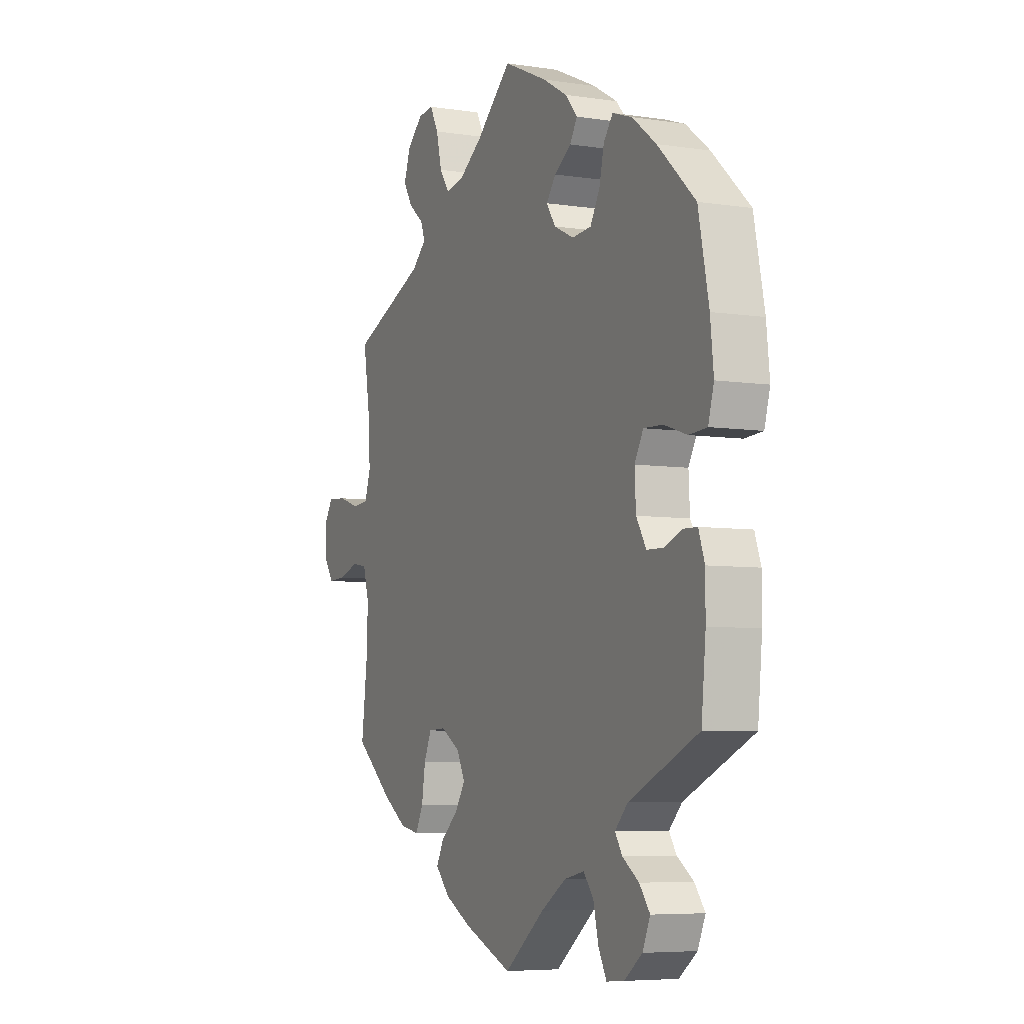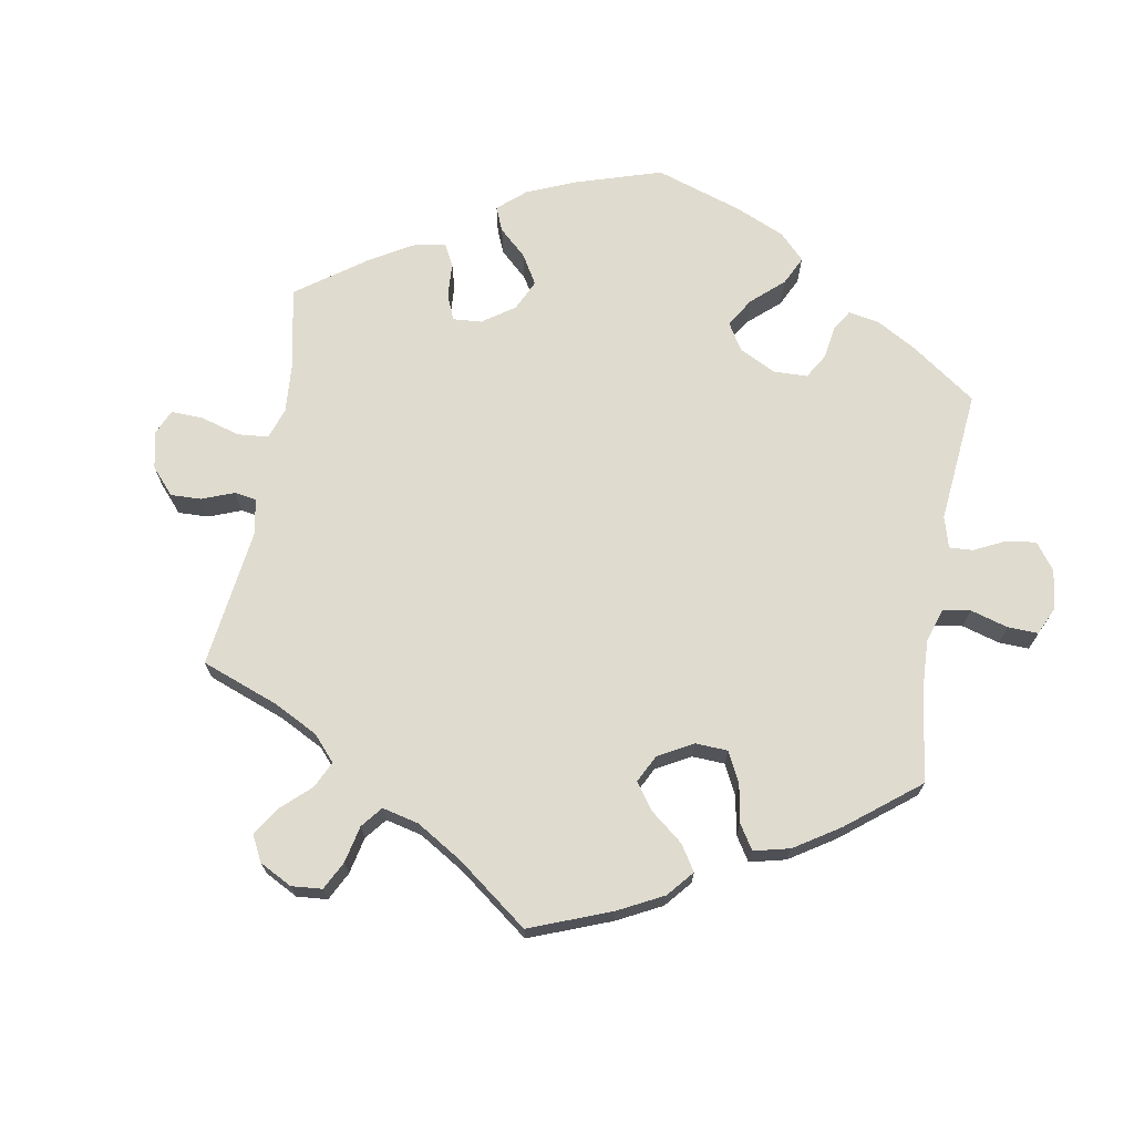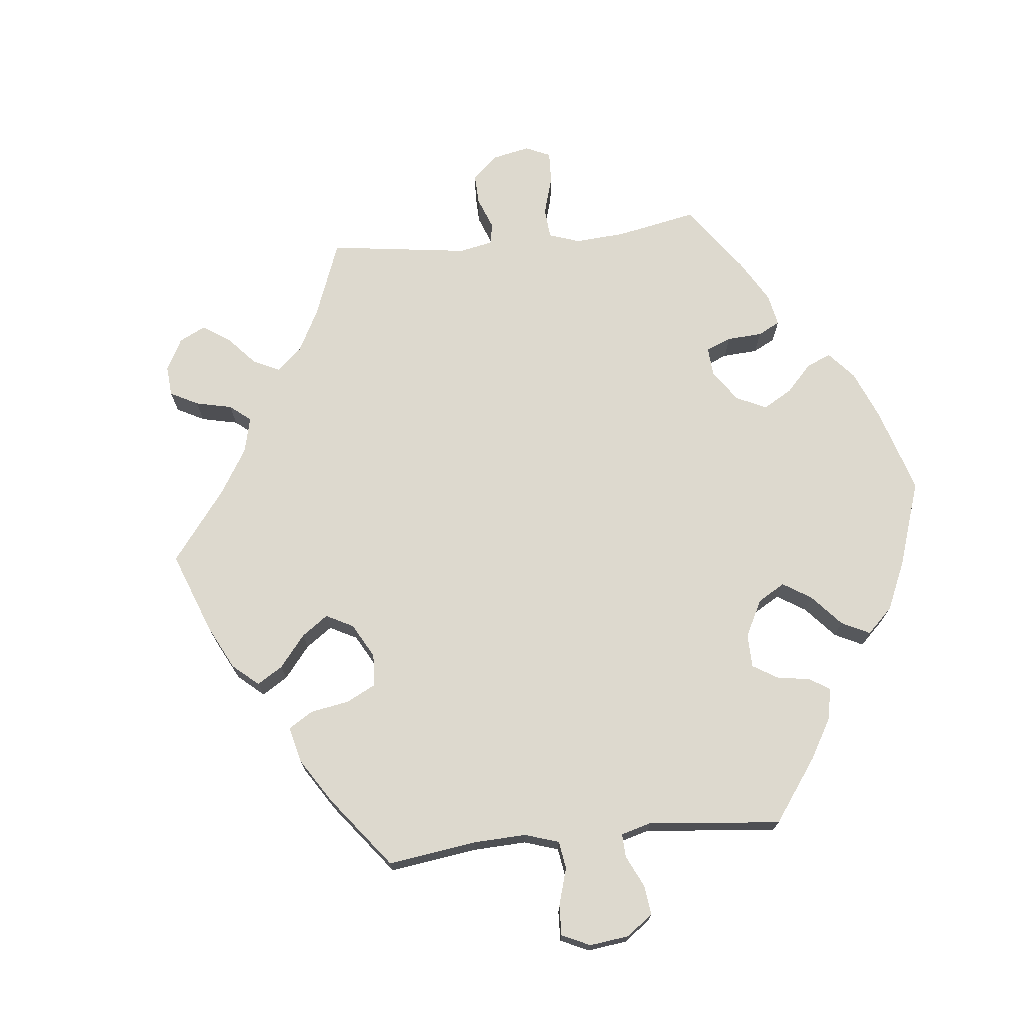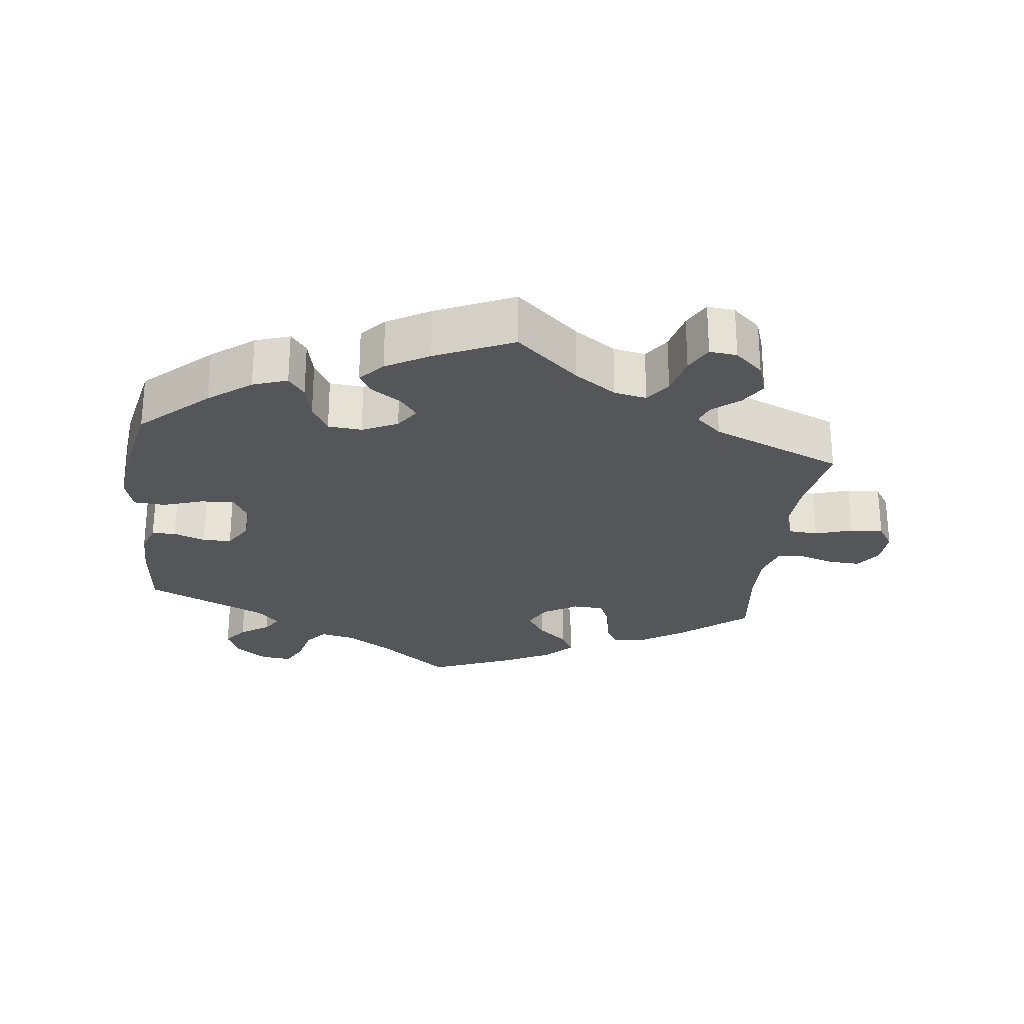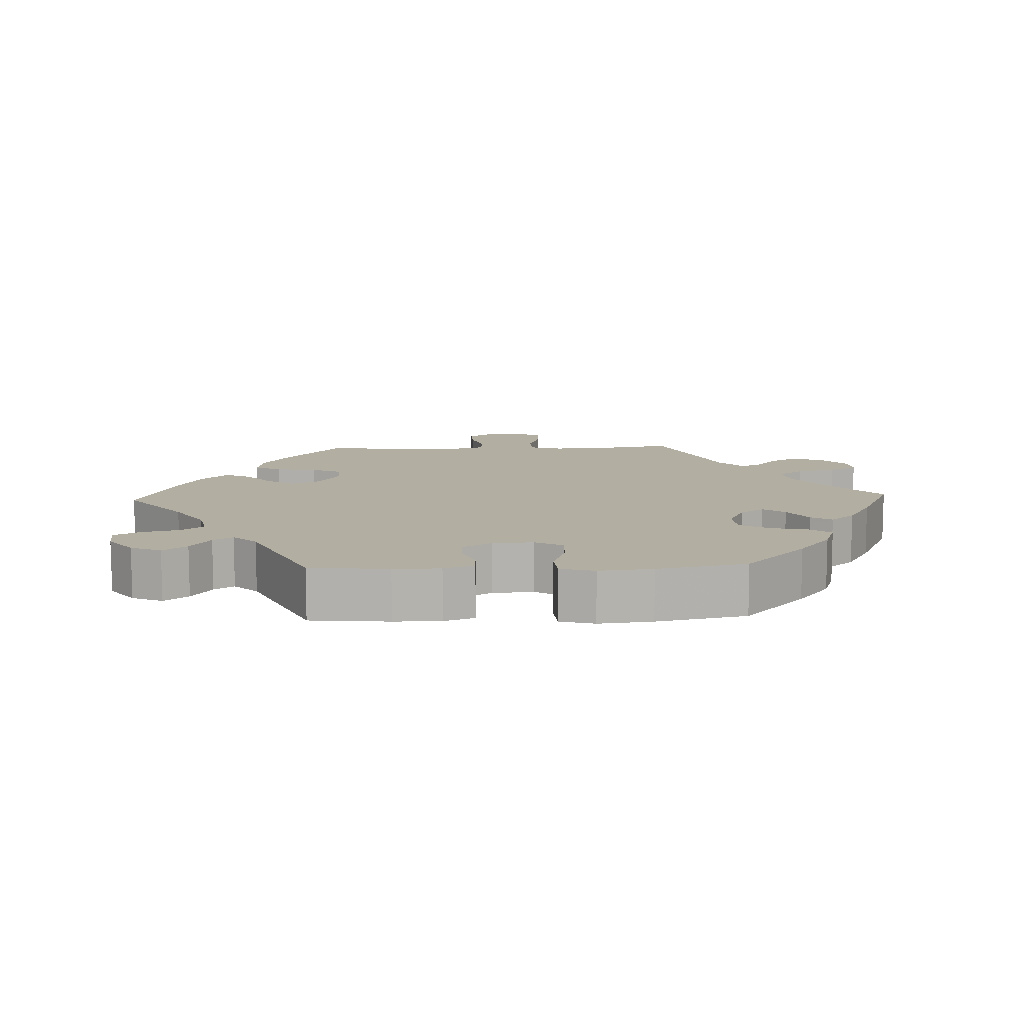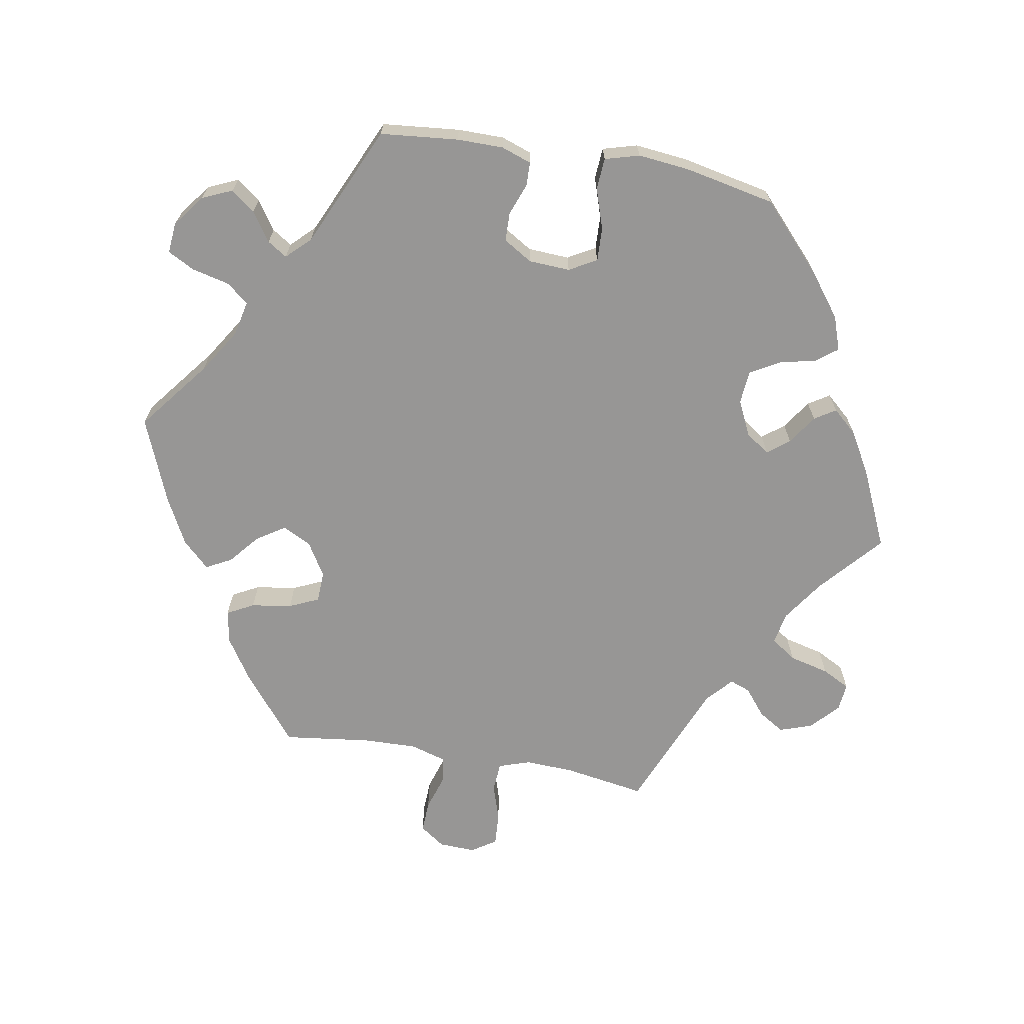
<metadata>
{"format":"obj","ext":"obj","renderer":"f3d","projection":"perspective","resolution":1024,"background":"white","views":[{"elev":-6.1,"azim":-114.7,"up":"+Z"},{"elev":70.3,"azim":129.8,"up":"+Y"},{"elev":71.8,"azim":-156.0,"up":"+Y"},{"elev":-26.1,"azim":-7.0,"up":"+Y"},{"elev":10.7,"azim":-92.5,"up":"+Y"},{"elev":-67.9,"azim":-100.0,"up":"+Y"}]}
</metadata>
<code>
v 0.405 0.07 -0.366
v 0.345 0.07 -0.405
v 0.297 0.07 -0.414
v 0.277 0.07 -0.376
v 0.268 0.07 -0.318
v 0.249 0.07 -0.276
v 0.205 0.07 -0.274
v 0.157 0.07 -0.303
v 0.136 0.07 -0.344
v 0.162 0.07 -0.384
v 0.205 0.07 -0.42
v 0.224 0.07 -0.456
v 0.188 0.07 -0.494
v 0.121 0.07 -0.529
v 0 0.07 -0.578
v -0.101 0.07 -0.499
v -0.164 0.07 -0.459
v -0.214 0.07 -0.448
v -0.239 0.07 -0.479
v -0.252 0.07 -0.533
v -0.272 0.07 -0.571
v -0.316 0.07 -0.567
v -0.361 0.07 -0.533
v -0.38 0.07 -0.49
v -0.354 0.07 -0.456
v -0.313 0.07 -0.428
v -0.295 0.07 -0.4
v -0.327 0.07 -0.367
v -0.5 0.07 -0.289
v -0.511 0.07 -0.178
v -0.511 0.07 -0.112
v -0.496 0.07 -0.069
v -0.462 0.07 -0.068
v -0.417 0.07 -0.085
v -0.376 0.07 -0.084
v -0.351 0.07 -0.043
v -0.348 0.07 0.016
v -0.37 0.07 0.055
v -0.418 0.07 0.053
v -0.475 0.07 0.034
v -0.52 0.07 0.037
v -0.534 0.07 0.086
v -0.526 0.07 0.162
v -0.5 0.07 0.289
v -0.406 0.07 0.376
v -0.346 0.07 0.422
v -0.297 0.07 0.439
v -0.274 0.07 0.409
v -0.262 0.07 0.357
v -0.238 0.07 0.315
v -0.19 0.07 0.311
v -0.14 0.07 0.335
v -0.117 0.07 0.369
v -0.141 0.07 0.4
v -0.183 0.07 0.428
v -0.202 0.07 0.458
v -0.171 0.07 0.493
v -0.11 0.07 0.528
v 0 0.07 0.578
v 0.089 0.07 0.5
v 0.148 0.07 0.46
v 0.194 0.07 0.451
v 0.219 0.07 0.487
v 0.233 0.07 0.544
v 0.254 0.07 0.584
v 0.293 0.07 0.58
v 0.333 0.07 0.544
v 0.349 0.07 0.497
v 0.326 0.07 0.46
v 0.288 0.07 0.429
v 0.277 0.07 0.4
v 0.314 0.07 0.367
v 0.501 0.07 0.29
v 0.482 0.07 0.174
v 0.479 0.07 0.104
v 0.494 0.07 0.059
v 0.536 0.07 0.056
v 0.589 0.07 0.073
v 0.636 0.07 0.076
v 0.659 0.07 0.041
v 0.657 0.07 -0.011
v 0.632 0.07 -0.047
v 0.587 0.07 -0.045
v 0.536 0.07 -0.029
v 0.498 0.07 -0.035
v 0.483 0.07 -0.086
v 0.485 0.07 -0.162
v 0.501 0.07 -0.288
v 0.405 0 -0.366
v 0.345 0 -0.405
v 0.297 0 -0.414
v 0.277 0 -0.376
v 0.268 0 -0.318
v 0.249 0 -0.276
v 0.205 0 -0.274
v 0.157 0 -0.303
v 0.136 0 -0.344
v 0.162 0 -0.384
v 0.205 0 -0.42
v 0.224 0 -0.456
v 0.188 0 -0.494
v 0.121 0 -0.529
v 0 0 -0.578
v -0.101 0 -0.499
v -0.164 0 -0.459
v -0.214 0 -0.448
v -0.239 0 -0.479
v -0.252 0 -0.533
v -0.272 0 -0.571
v -0.316 0 -0.567
v -0.361 0 -0.533
v -0.38 0 -0.49
v -0.354 0 -0.456
v -0.313 0 -0.428
v -0.295 0 -0.4
v -0.327 0 -0.367
v -0.5 0 -0.289
v -0.511 0 -0.178
v -0.511 0 -0.112
v -0.496 0 -0.069
v -0.462 0 -0.068
v -0.417 0 -0.085
v -0.376 0 -0.084
v -0.351 0 -0.043
v -0.348 0 0.016
v -0.37 0 0.055
v -0.418 0 0.053
v -0.475 0 0.034
v -0.52 0 0.037
v -0.534 0 0.086
v -0.526 0 0.162
v -0.5 0 0.289
v -0.406 0 0.376
v -0.346 0 0.422
v -0.297 0 0.439
v -0.274 0 0.409
v -0.262 0 0.357
v -0.238 0 0.315
v -0.19 0 0.311
v -0.14 0 0.335
v -0.117 0 0.369
v -0.141 0 0.4
v -0.183 0 0.428
v -0.202 0 0.458
v -0.171 0 0.493
v -0.11 0 0.528
v 0 0 0.578
v 0.089 0 0.5
v 0.148 0 0.46
v 0.194 0 0.451
v 0.219 0 0.487
v 0.233 0 0.544
v 0.254 0 0.584
v 0.293 0 0.58
v 0.333 0 0.544
v 0.349 0 0.497
v 0.326 0 0.46
v 0.288 0 0.429
v 0.277 0 0.4
v 0.314 0 0.367
v 0.501 0 0.29
v 0.482 0 0.174
v 0.479 0 0.104
v 0.494 0 0.059
v 0.536 0 0.056
v 0.589 0 0.073
v 0.636 0 0.076
v 0.659 0 0.041
v 0.657 0 -0.011
v 0.632 0 -0.047
v 0.587 0 -0.045
v 0.536 0 -0.029
v 0.498 0 -0.035
v 0.483 0 -0.086
v 0.485 0 -0.162
v 0.501 0 -0.288
f 87 88 1 2
f 86 87 2 3
f 85 86 3 4
f 81 82 83 84
f 79 80 81 84
f 77 78 79 84
f 76 77 84 85
f 75 76 85 4
f 72 73 74
f 71 72 74 75
f 67 68 69 70
f 65 66 67 70
f 63 64 65 70
f 62 63 70 71
f 61 62 71 75
f 57 58 59 60
f 54 55 56 57
f 53 54 57 60
f 52 53 60 61
f 46 47 48 49
f 46 49 50
f 45 46 50
f 44 45 50
f 43 44 50 51
f 39 40 41 42
f 38 39 42 43
f 31 32 33 34
f 31 34 35
f 28 29 30 31
f 27 28 31 35
f 23 24 25 26
f 23 26 27
f 22 23 27
f 19 20 21 22
f 18 19 22 27
f 17 18 27 35
f 13 14 15 16
f 10 11 12 13
f 9 10 13 16
f 8 9 16 17
f 61 75 4 5
f 51 52 61
f 38 43 51 61
f 37 38 61
f 36 37 61
f 7 8 17 35
f 6 7 35 36
f 61 5 6
f 6 36 61
f 90 89 176 175
f 91 90 175 174
f 92 91 174 173
f 172 171 170 169
f 172 169 168 167
f 172 167 166 165
f 173 172 165 164
f 92 173 164 163
f 162 161 160
f 163 162 160 159
f 158 157 156 155
f 158 155 154 153
f 158 153 152 151
f 159 158 151 150
f 163 159 150 149
f 148 147 146 145
f 145 144 143 142
f 148 145 142 141
f 149 148 141 140
f 137 136 135 134
f 138 137 134
f 138 134 133
f 138 133 132
f 139 138 132 131
f 130 129 128 127
f 131 130 127 126
f 122 121 120 119
f 123 122 119
f 119 118 117 116
f 123 119 116 115
f 114 113 112 111
f 115 114 111
f 115 111 110
f 110 109 108 107
f 115 110 107 106
f 123 115 106 105
f 104 103 102 101
f 101 100 99 98
f 104 101 98 97
f 105 104 97 96
f 93 92 163 149
f 149 140 139
f 149 139 131 126
f 149 126 125
f 149 125 124
f 123 105 96 95
f 124 123 95 94
f 94 93 149
f 149 124 94
f 1 89 90 2
f 2 90 91 3
f 3 91 92 4
f 4 92 93 5
f 5 93 94 6
f 6 94 95 7
f 7 95 96 8
f 8 96 97 9
f 9 97 98 10
f 10 98 99 11
f 11 99 100 12
f 12 100 101 13
f 13 101 102 14
f 14 102 103 15
f 15 103 104 16
f 16 104 105 17
f 17 105 106 18
f 18 106 107 19
f 19 107 108 20
f 20 108 109 21
f 21 109 110 22
f 22 110 111 23
f 23 111 112 24
f 24 112 113 25
f 25 113 114 26
f 26 114 115 27
f 27 115 116 28
f 28 116 117 29
f 29 117 118 30
f 30 118 119 31
f 31 119 120 32
f 32 120 121 33
f 33 121 122 34
f 34 122 123 35
f 35 123 124 36
f 36 124 125 37
f 37 125 126 38
f 38 126 127 39
f 39 127 128 40
f 40 128 129 41
f 41 129 130 42
f 42 130 131 43
f 43 131 132 44
f 44 132 133 45
f 45 133 134 46
f 46 134 135 47
f 47 135 136 48
f 48 136 137 49
f 49 137 138 50
f 50 138 139 51
f 51 139 140 52
f 52 140 141 53
f 53 141 142 54
f 54 142 143 55
f 55 143 144 56
f 56 144 145 57
f 57 145 146 58
f 58 146 147 59
f 59 147 148 60
f 60 148 149 61
f 61 149 150 62
f 62 150 151 63
f 63 151 152 64
f 64 152 153 65
f 65 153 154 66
f 66 154 155 67
f 67 155 156 68
f 68 156 157 69
f 69 157 158 70
f 70 158 159 71
f 71 159 160 72
f 72 160 161 73
f 73 161 162 74
f 74 162 163 75
f 75 163 164 76
f 76 164 165 77
f 77 165 166 78
f 78 166 167 79
f 79 167 168 80
f 80 168 169 81
f 81 169 170 82
f 82 170 171 83
f 83 171 172 84
f 84 172 173 85
f 85 173 174 86
f 86 174 175 87
f 87 175 176 88
f 88 176 89 1

</code>
